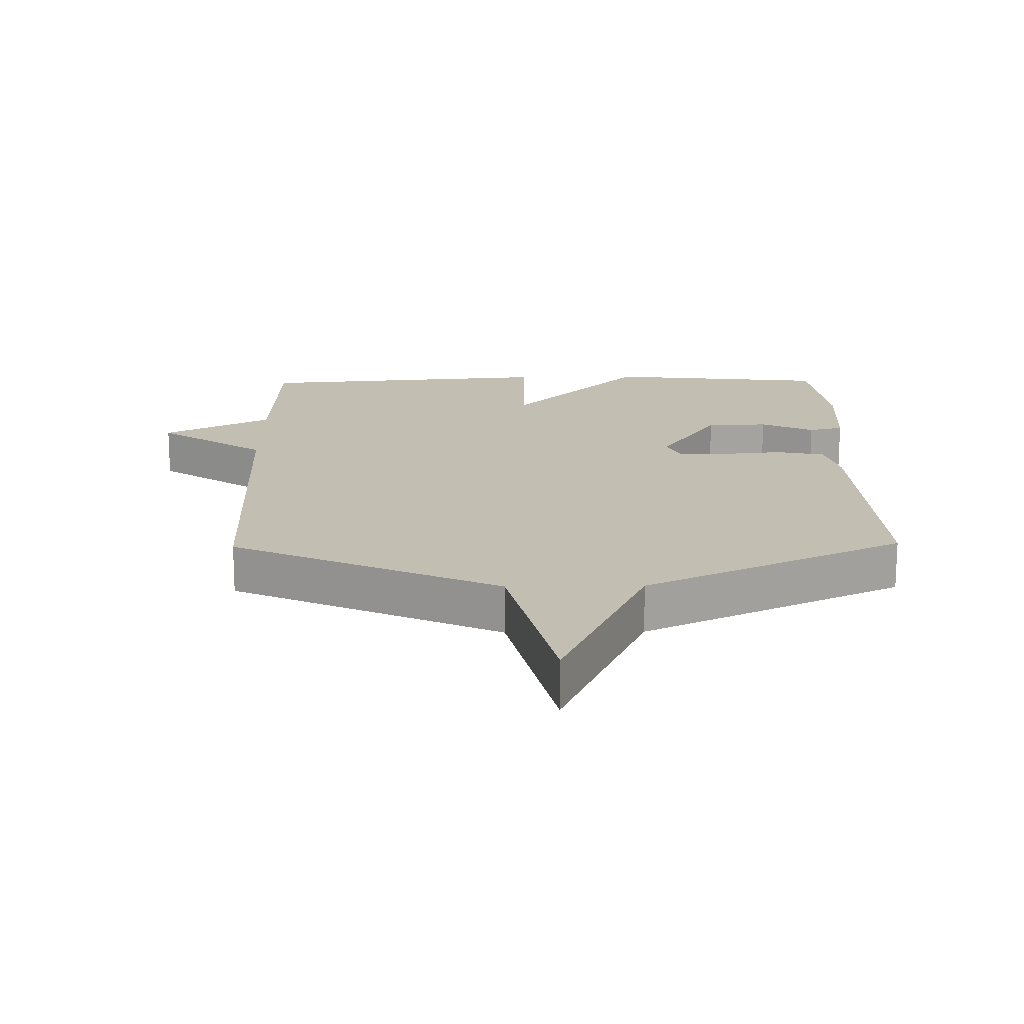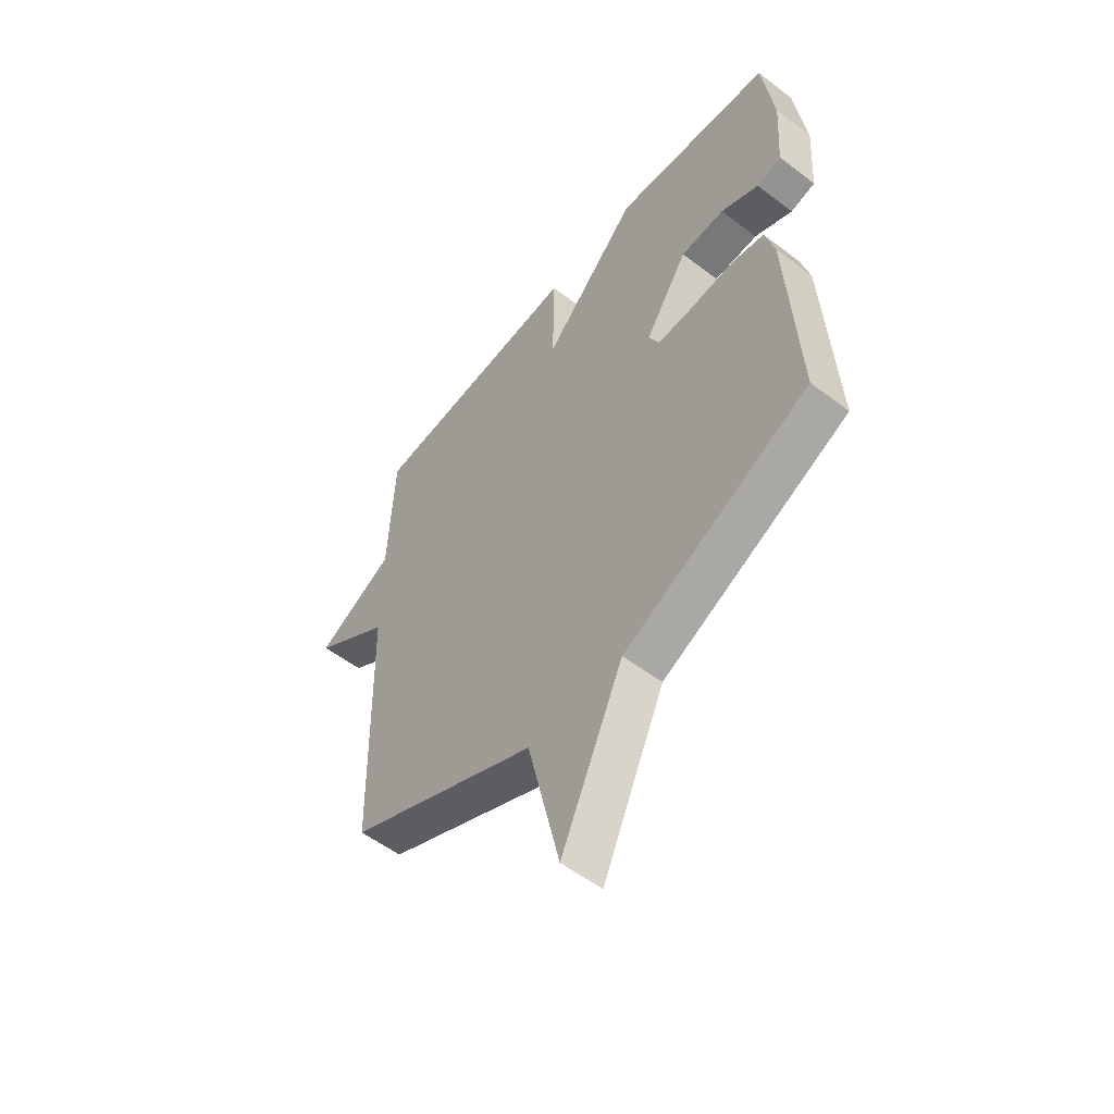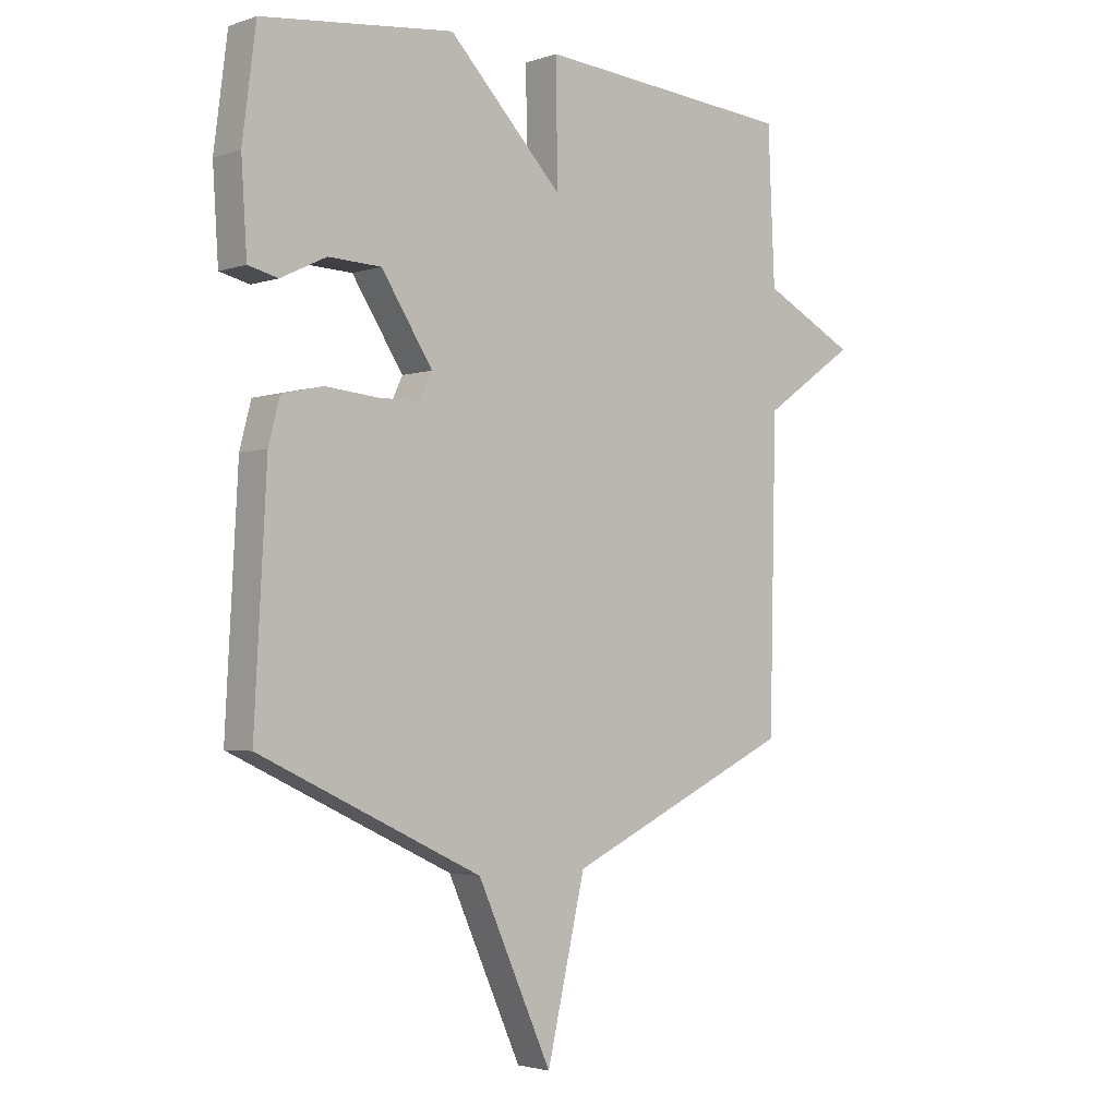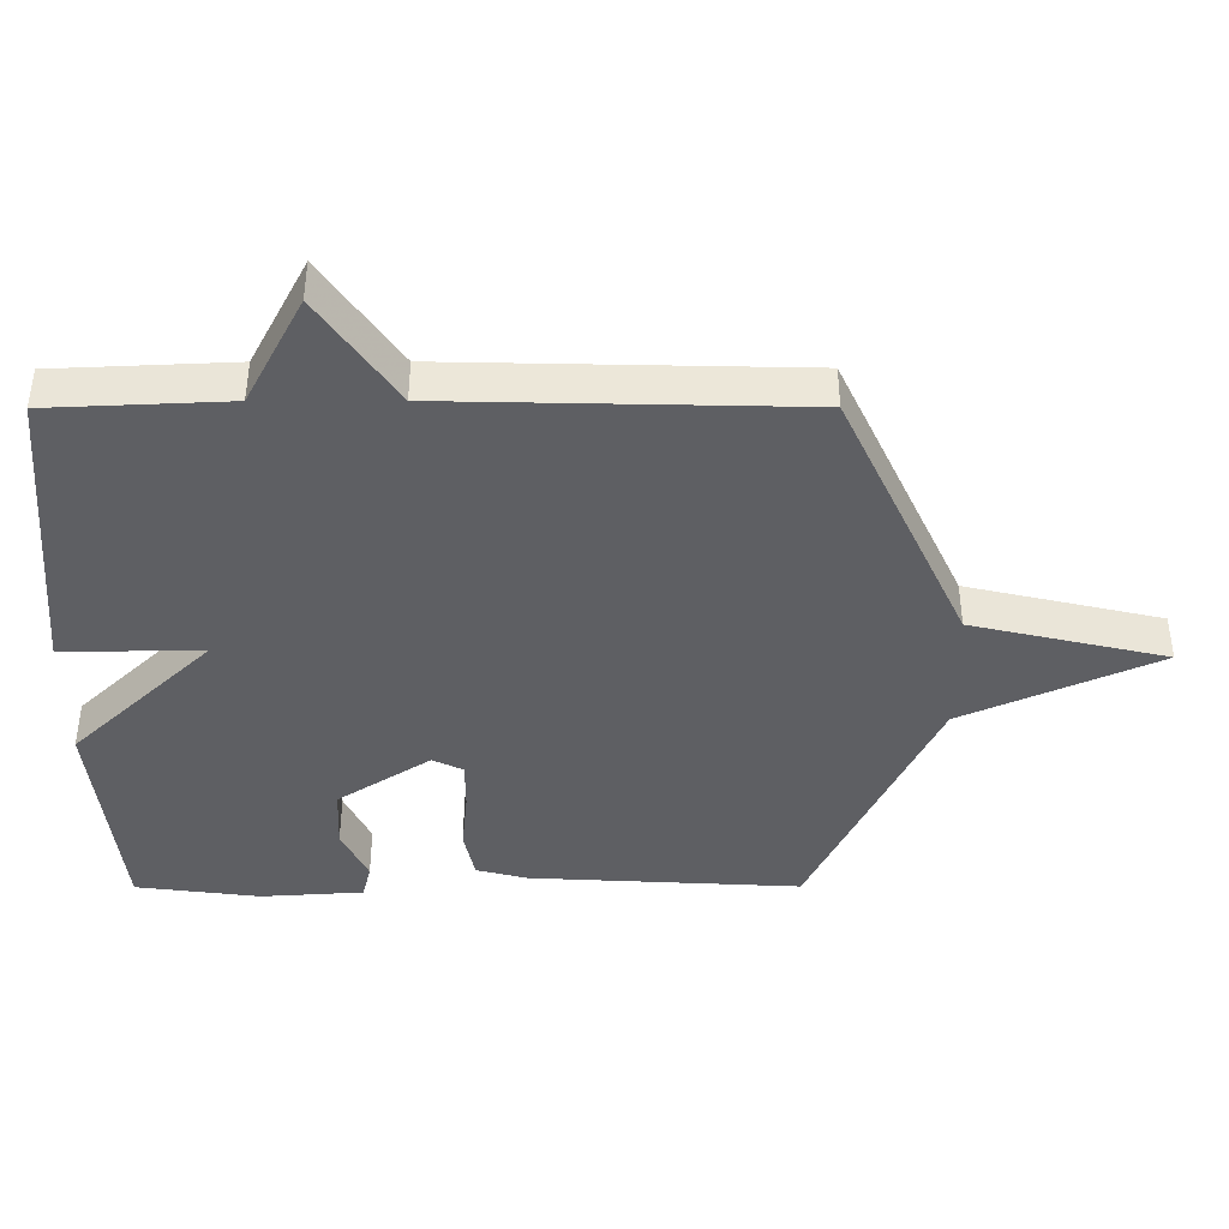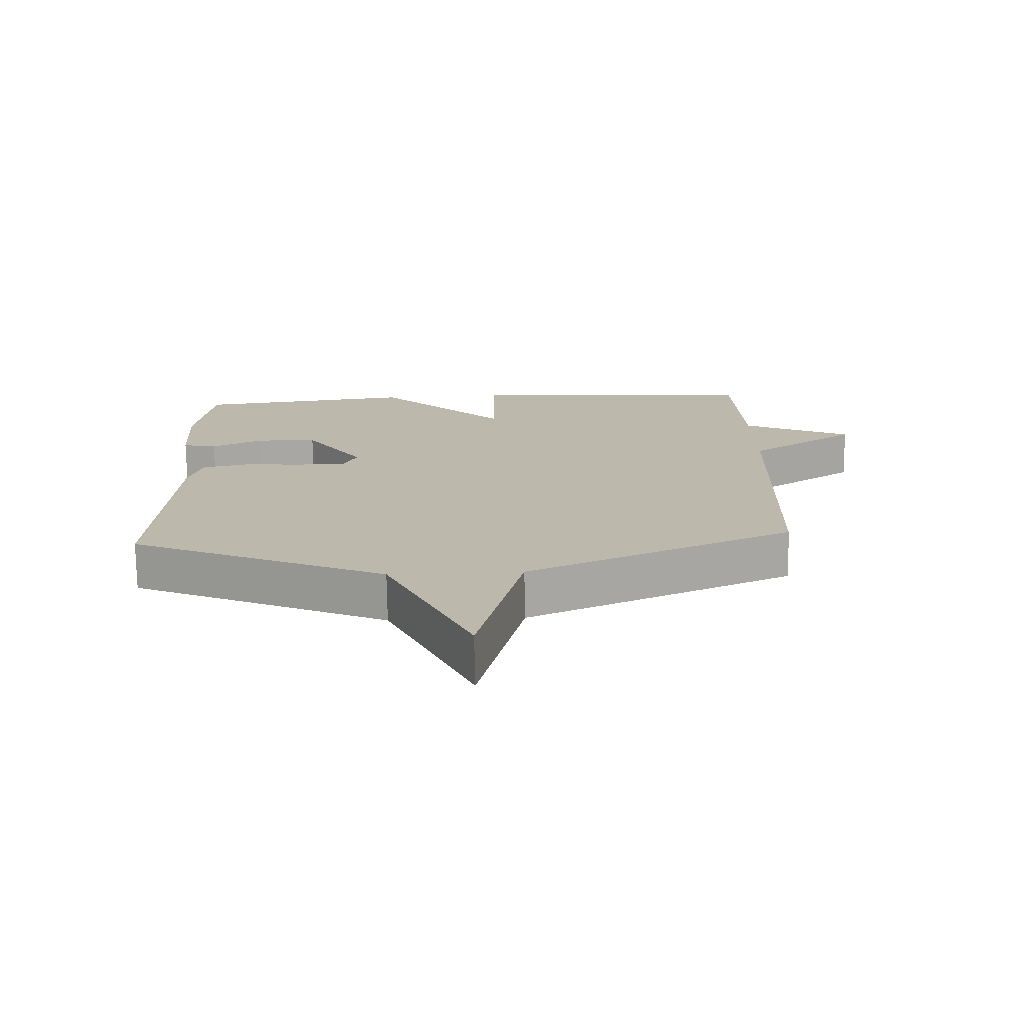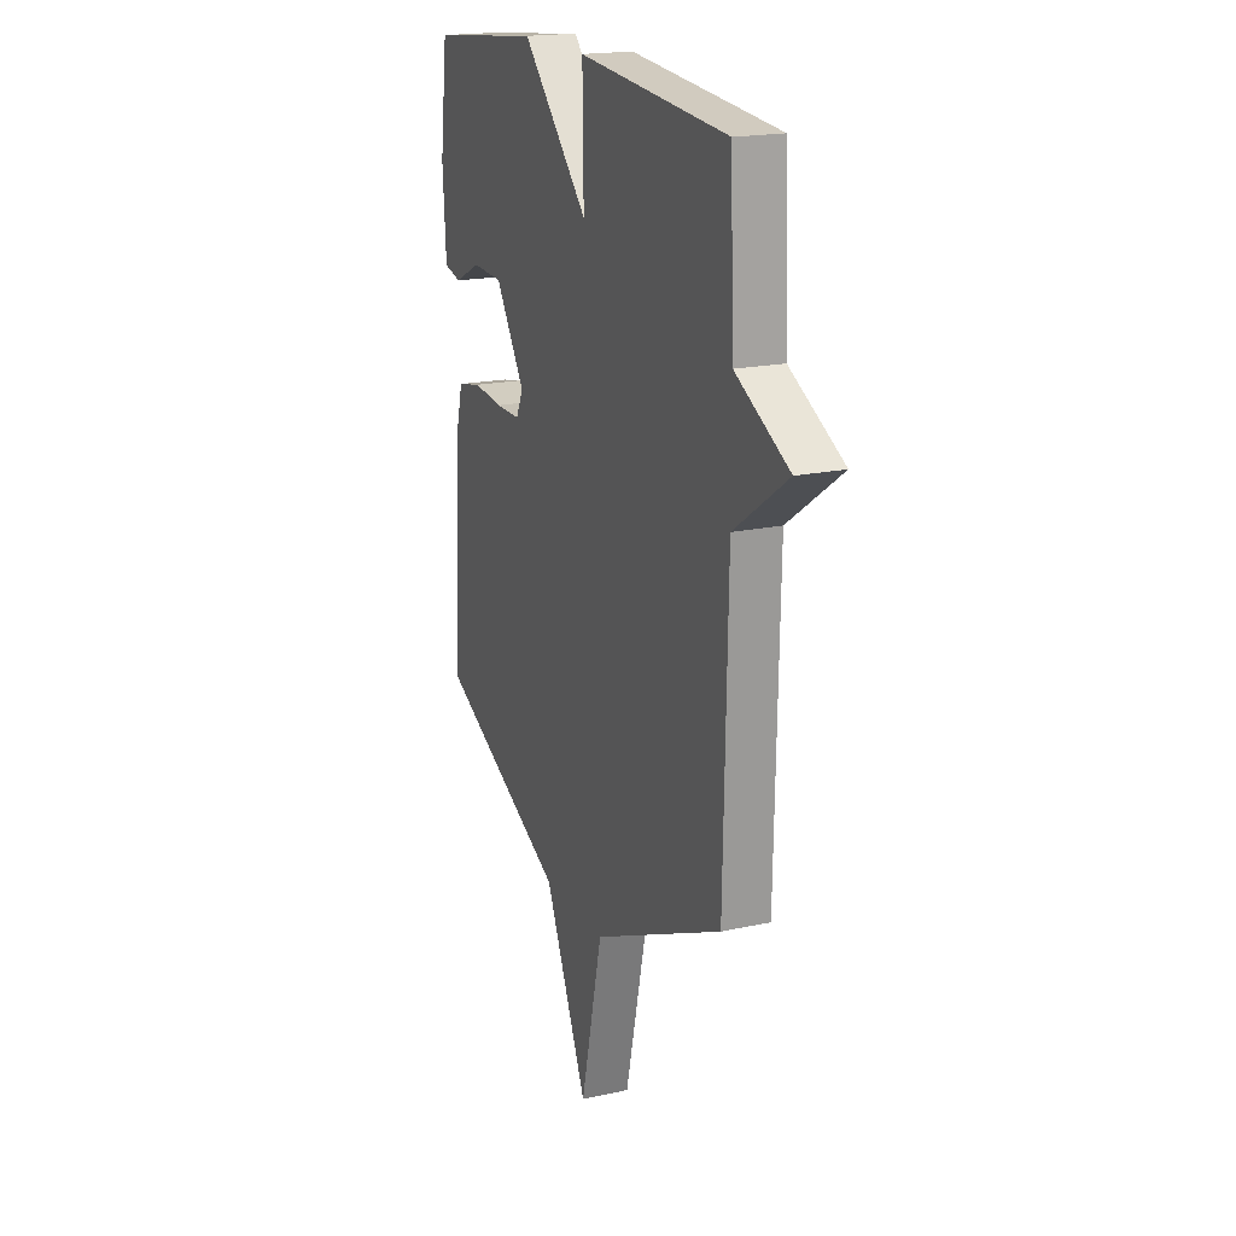
<metadata>
{"format":"obj","ext":"obj","renderer":"f3d","projection":"perspective","resolution":1024,"background":"white","views":[{"elev":17.4,"azim":179.0,"up":"+Y"},{"elev":-55.3,"azim":-128.7,"up":"+Z"},{"elev":-2.7,"azim":-41.1,"up":"+Z"},{"elev":-41.5,"azim":90.1,"up":"+Y"},{"elev":-75.0,"azim":1.1,"up":"+Z"},{"elev":19.1,"azim":67.5,"up":"+Z"}]}
</metadata>
<code>
v 0.5 0.07 0.5
v 0.512 0.07 0.231
v 0.677 0.07 0.145
v 0.512 0.07 0.031
v 0.5 0.07 -0.5
v 0.095 0.07 -0.688
v 0.027 0.07 -0.981
v -0.105 0.07 -0.688
v -0.5 0.07 -0.5
v -0.478 0.07 -0.091
v -0.458 0.07 -0.014
v -0.384 0.07 0.002
v -0.292 0.07 -0.007
v -0.217 0.07 -0.007
v -0.195 0.07 0.039
v -0.286 0.07 0.179
v -0.38 0.07 0.183
v -0.461 0.07 0.144
v -0.514 0.07 0.157
v -0.524 0.07 0.313
v -0.5 0.07 0.5
v -0.159 0.07 0.538
v 0.044 0.07 0.327
v 0.041 0.07 0.538
v 0.5 0 0.5
v 0.512 0 0.231
v 0.677 0 0.145
v 0.512 0 0.031
v 0.5 0 -0.5
v 0.095 0 -0.688
v 0.027 0 -0.981
v -0.105 0 -0.688
v -0.5 0 -0.5
v -0.478 0 -0.091
v -0.458 0 -0.014
v -0.384 0 0.002
v -0.292 0 -0.007
v -0.217 0 -0.007
v -0.195 0 0.039
v -0.286 0 0.179
v -0.38 0 0.183
v -0.461 0 0.144
v -0.514 0 0.157
v -0.524 0 0.313
v -0.5 0 0.5
v -0.159 0 0.538
v 0.044 0 0.327
v 0.041 0 0.538
f 23 24 1 2
f 21 22 23
f 20 21 23
f 19 20 23
f 17 18 19
f 17 19 23
f 23 2 3
f 17 23 3
f 16 17 3
f 11 12 13
f 10 11 13
f 9 10 13
f 8 9 13
f 8 13 14
f 7 8 14
f 6 7 14
f 6 14 15
f 5 6 15
f 4 5 15
f 3 4 15 16
f 26 25 48 47
f 47 46 45
f 47 45 44
f 47 44 43
f 43 42 41
f 47 43 41
f 27 26 47
f 27 47 41
f 27 41 40
f 37 36 35
f 37 35 34
f 37 34 33
f 37 33 32
f 38 37 32
f 38 32 31
f 38 31 30
f 39 38 30
f 39 30 29
f 39 29 28
f 40 39 28 27
f 1 25 26 2
f 2 26 27 3
f 3 27 28 4
f 4 28 29 5
f 5 29 30 6
f 6 30 31 7
f 7 31 32 8
f 8 32 33 9
f 9 33 34 10
f 10 34 35 11
f 11 35 36 12
f 12 36 37 13
f 13 37 38 14
f 14 38 39 15
f 15 39 40 16
f 16 40 41 17
f 17 41 42 18
f 18 42 43 19
f 19 43 44 20
f 20 44 45 21
f 21 45 46 22
f 22 46 47 23
f 23 47 48 24
f 24 48 25 1

</code>
